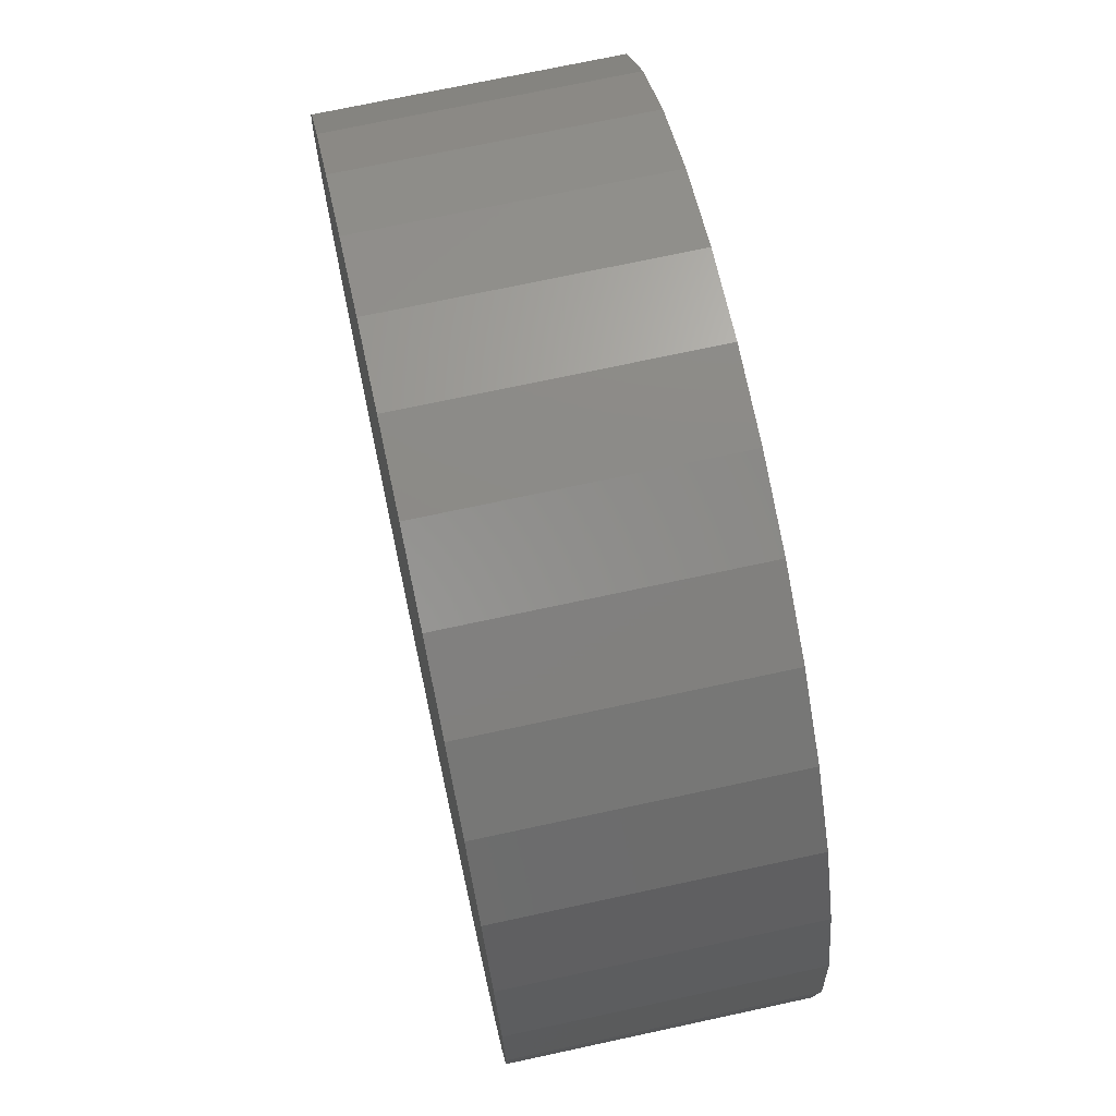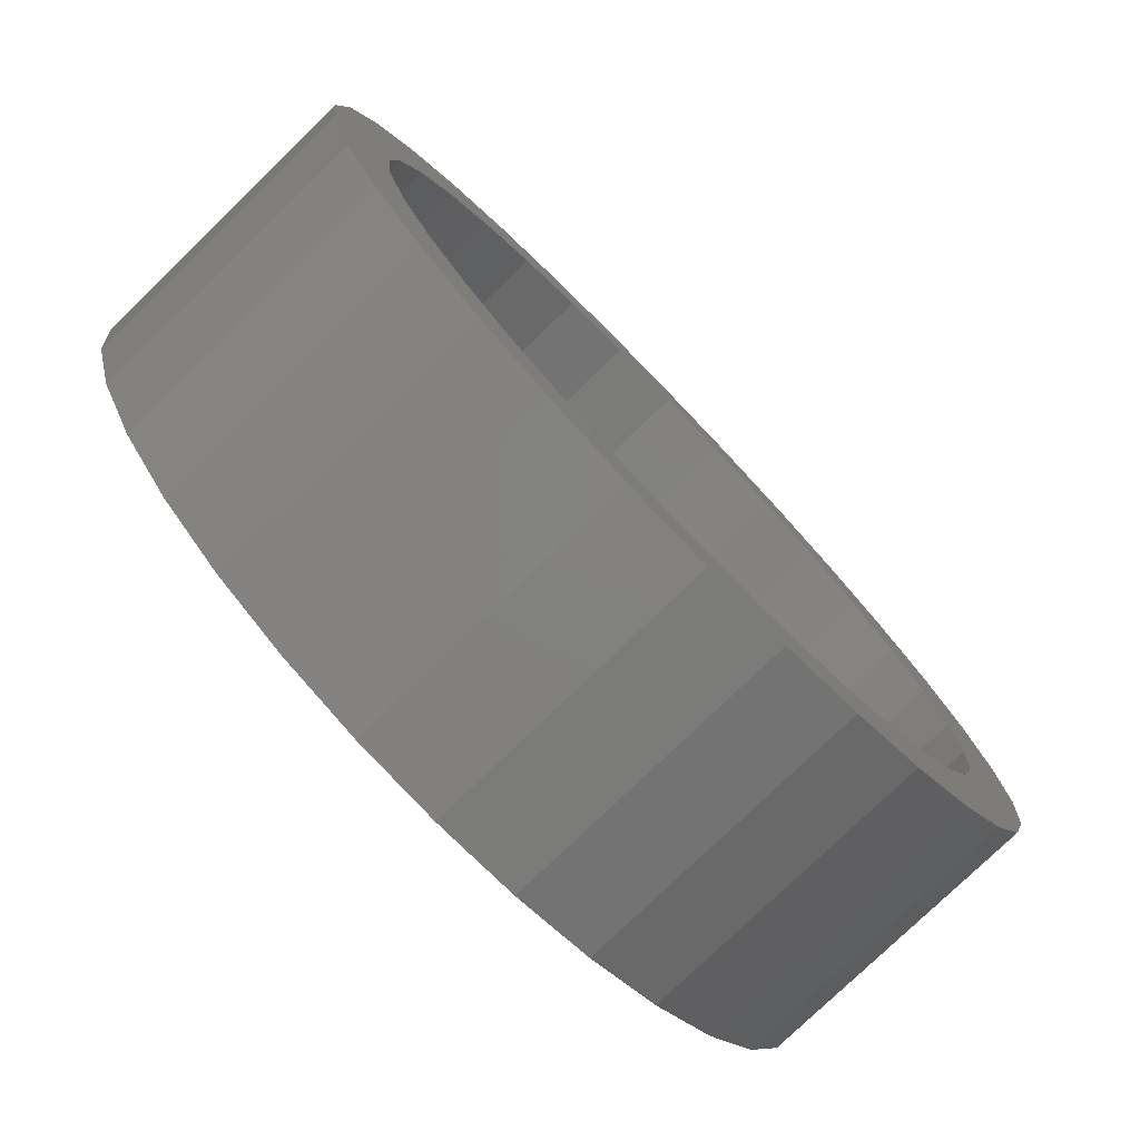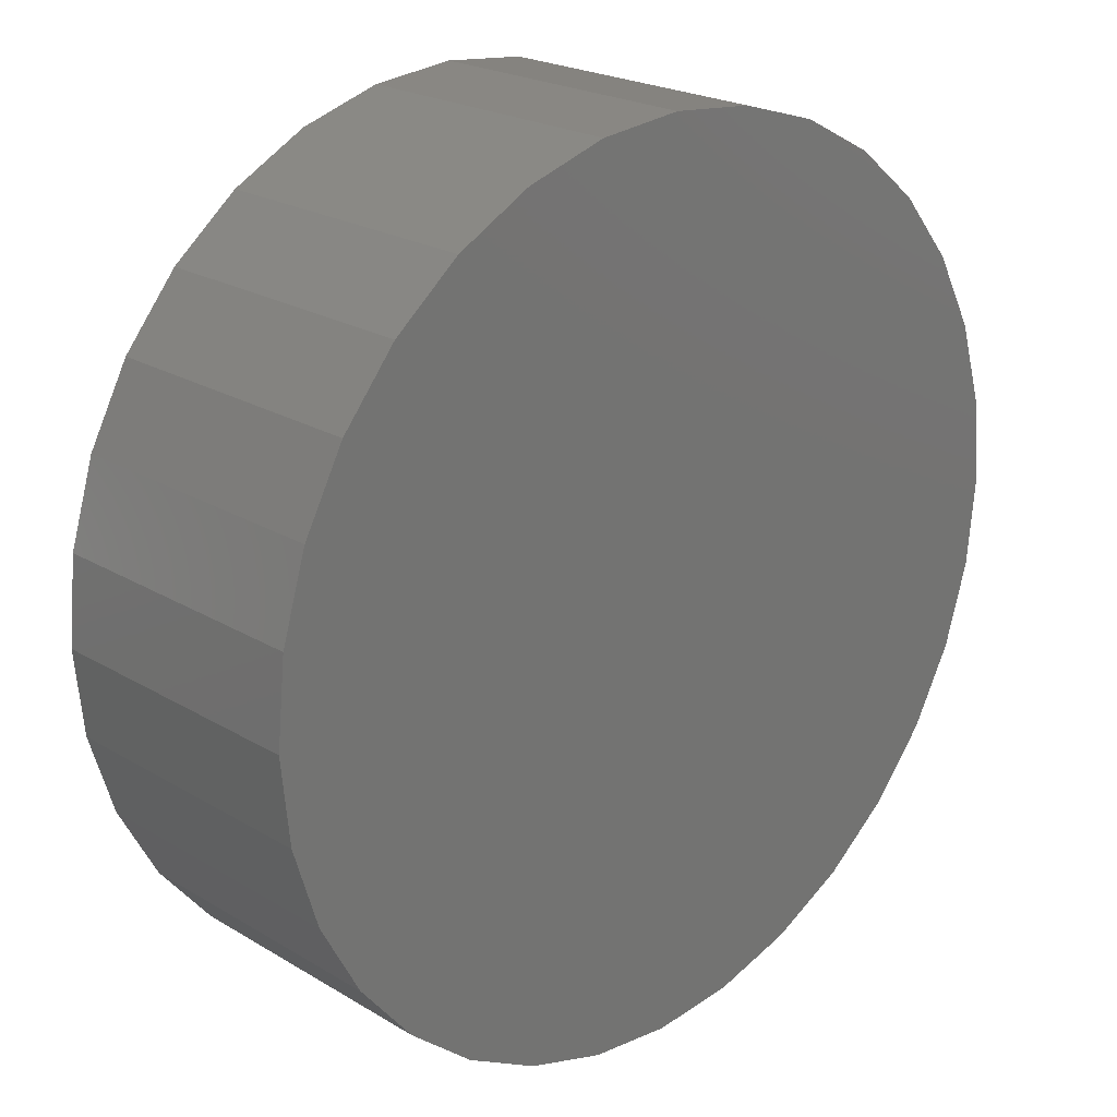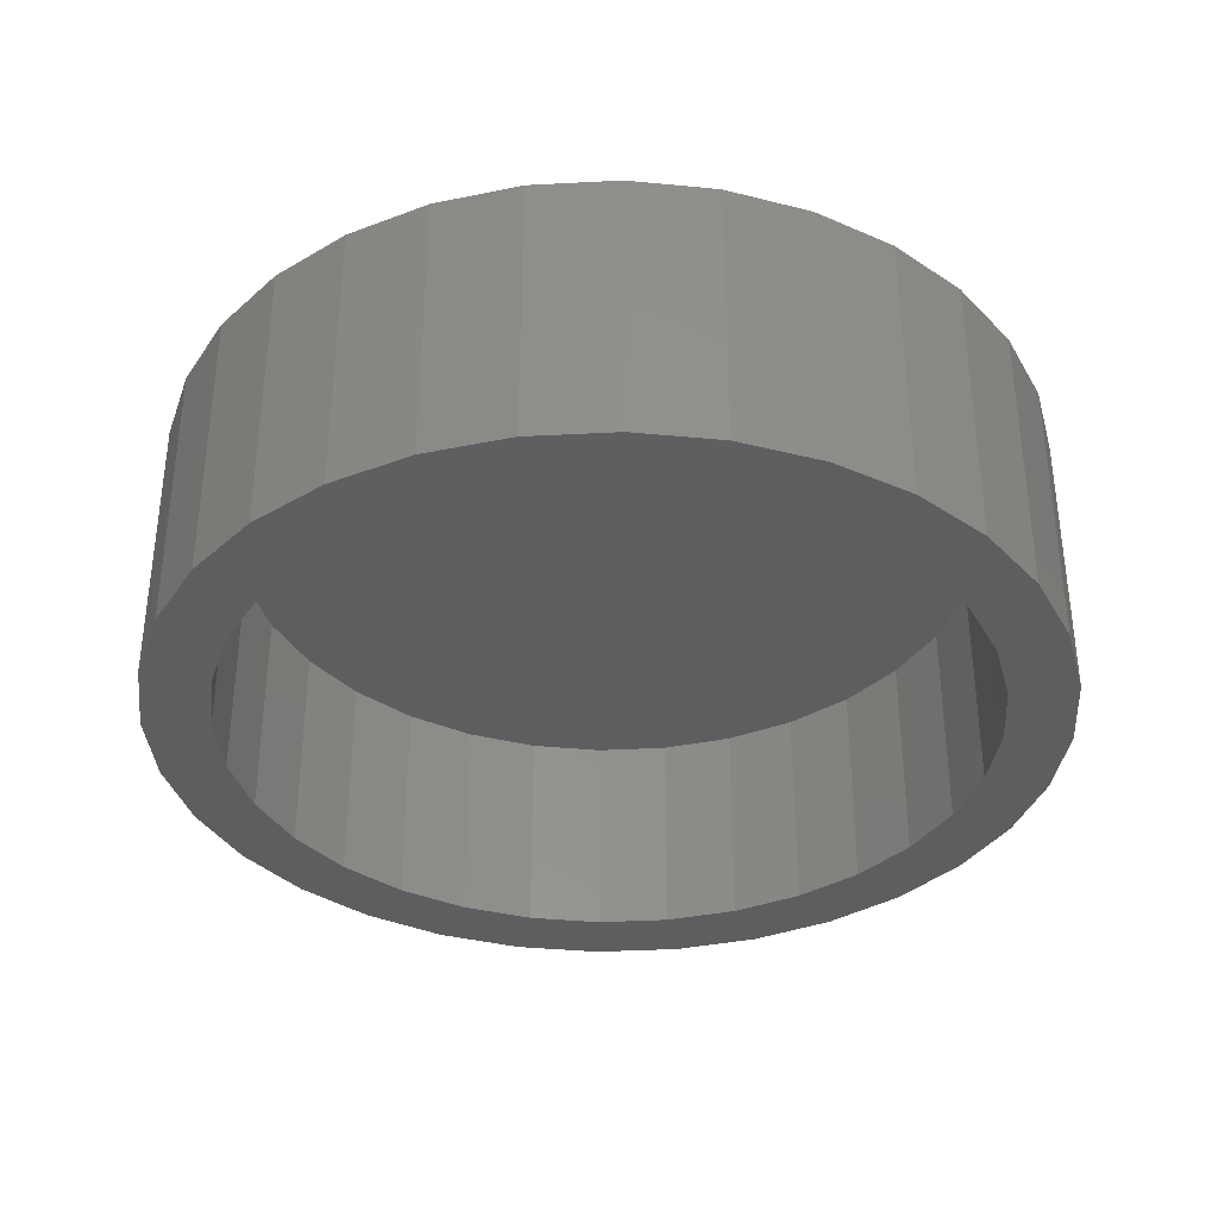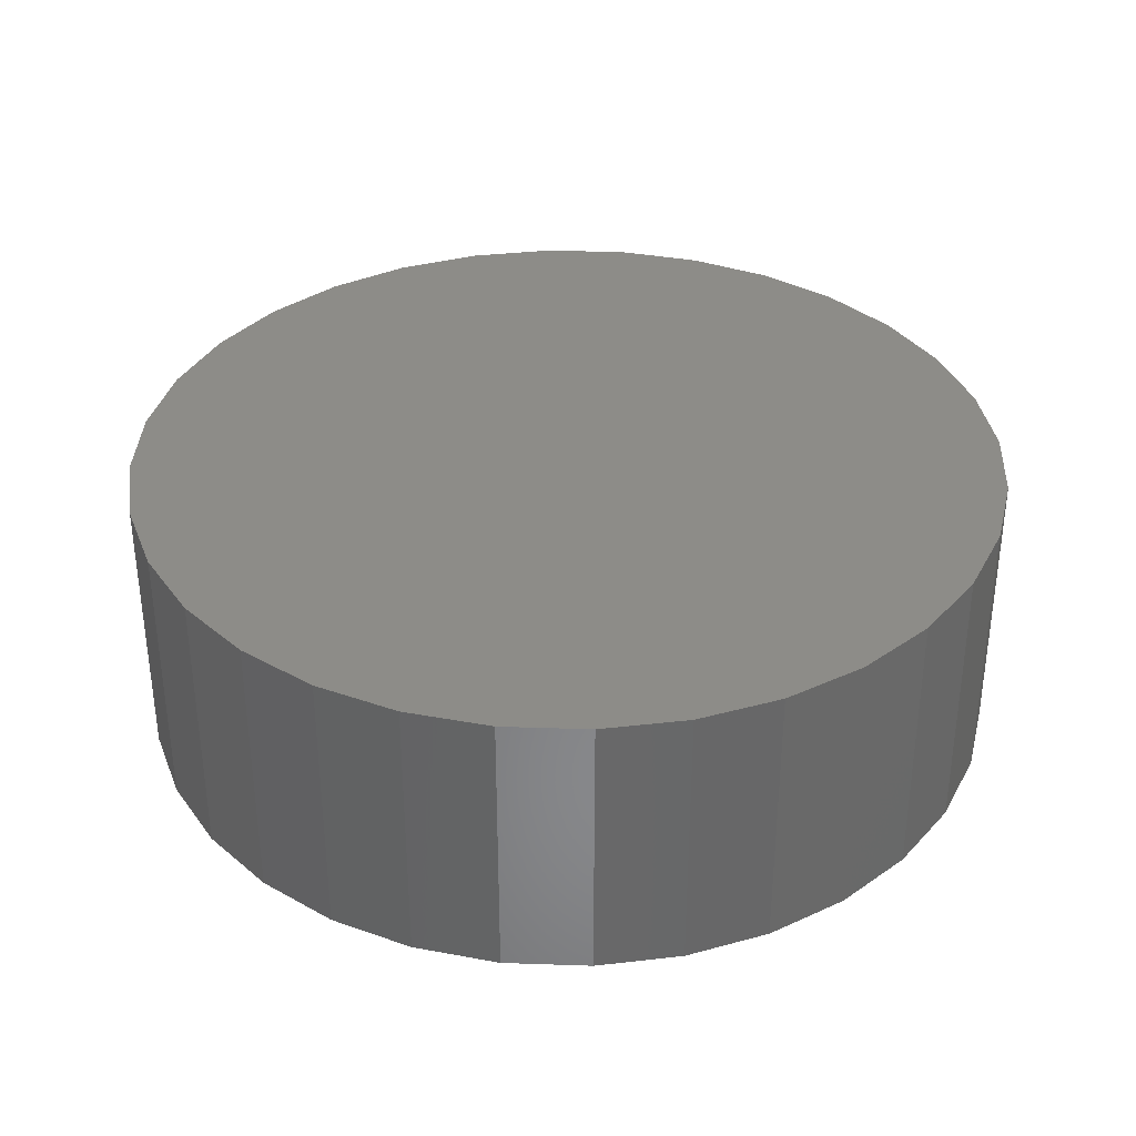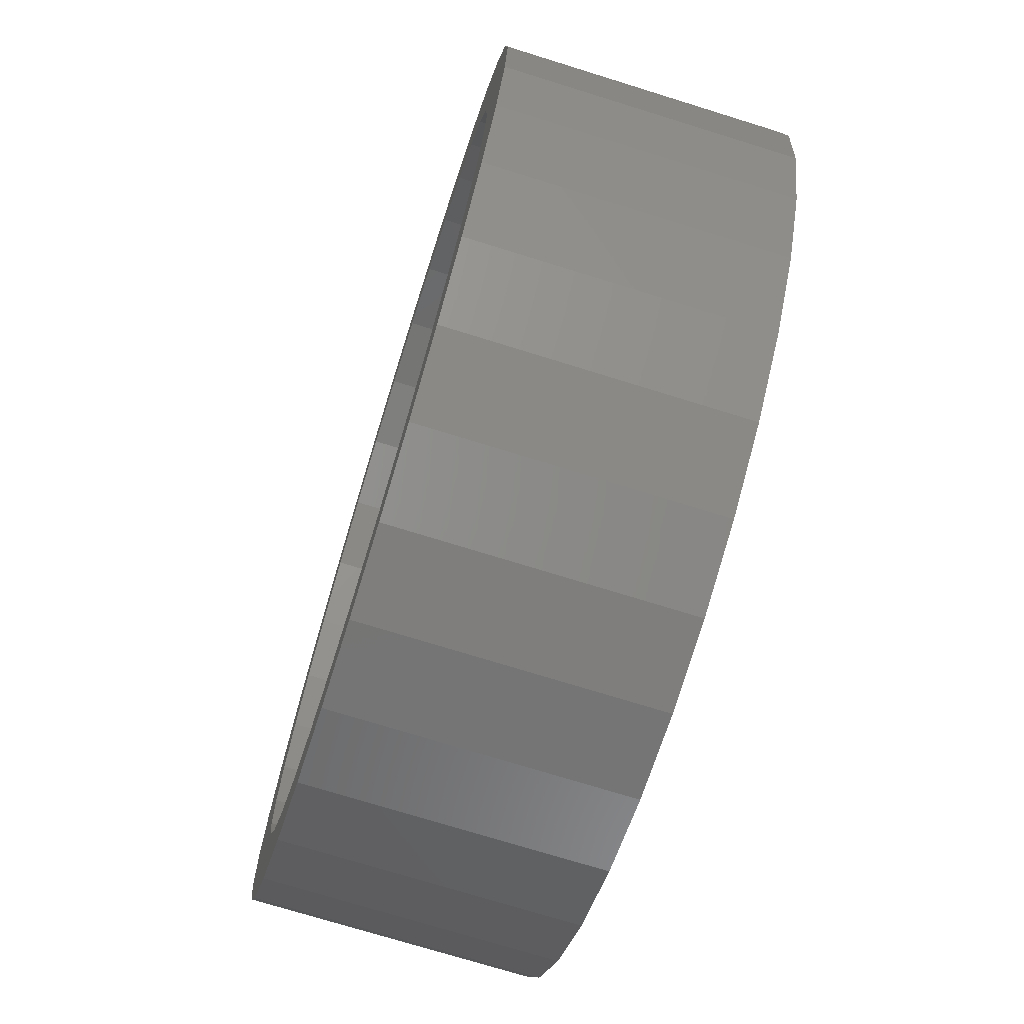
<metadata>
{"format":"stl","ext":"stl","renderer":"f3d","projection":"perspective","resolution":1024,"background":"white","views":[{"elev":71.7,"azim":77.8,"up":"+Y"},{"elev":-77.7,"azim":134.0,"up":"+Y"},{"elev":22.2,"azim":-44.0,"up":"+Y"},{"elev":-35.7,"azim":-57.9,"up":"+Z"},{"elev":35.3,"azim":-81.8,"up":"+Z"},{"elev":-72.9,"azim":-107.3,"up":"+Y"}]}
</metadata>
<code>
# stl→obj: 128 verts, 252 faces
v 0.4503 0.198 0
v 0.4906 0.202 0
v 0.4906 0.1707 0
v 0.4115 0.1862 0
v 0.3758 0.1671 0
v 0.4564 0.1674 0
v 0.4235 0.1574 0
v 0.3444 0.1414 0
v 0.3931 0.1411 0
v 0.3665 0.1193 0
v 0.3187 0.1101 0
v 0.3931 -0.1507 0
v 0.3444 -0.151 0
v 0.3665 -0.1289 0
v 0.4235 -0.1669 0
v 0.3758 -0.1767 0
v 0.4564 -0.1769 0
v 0.4115 -0.1958 0
v 0.4906 -0.1803 0
v 0.4503 -0.2075 0
v 0.4906 -0.2115 0
v 0.531 0.198 0
v 0.5697 0.1862 0
v 0.5249 0.1674 0
v 0.6055 0.1671 0
v 0.5578 0.1574 0
v 0.5881 0.1411 0
v 0.6147 -0.1289 0
v 0.6625 -0.1196 0
v 0.6368 -0.151 0
v 0.5881 -0.1507 0
v 0.5578 -0.1669 0
v 0.6055 -0.1767 0
v 0.5249 -0.1769 0
v 0.5697 -0.1958 0
v 0.531 -0.2075 0
v 0.3447 0.09273 0
v 0.3285 0.06239 0
v 0.2996 0.07435 0
v 0.3185 0.02947 0
v 0.2879 0.03556 0
v 0.3151 -0.00477 0
v 0.2839 -0.00477 0
v 0.3185 -0.03901 0
v 0.2879 -0.0451 0
v 0.3285 -0.07193 0
v 0.2996 -0.08389 0
v 0.3447 -0.1023 0
v 0.3187 -0.1196 0
v 0.6365 -0.1023 0
v 0.6528 -0.07193 0
v 0.6816 -0.08389 0
v 0.6627 -0.03901 0
v 0.6934 -0.0451 0
v 0.6661 -0.00477 0
v 0.6974 -0.00477 0
v 0.6627 0.02947 0
v 0.6934 0.03556 0
v 0.6528 0.06239 0
v 0.6816 0.07435 0
v 0.6365 0.09273 0
v 0.6625 0.1101 0
v 0.6147 0.1193 0
v 0.6368 0.1414 0
v 0.5249 -0.1769 0.1016
v 0.5578 -0.1669 0.1016
v 0.5881 -0.1507 0.1016
v 0.6147 -0.1289 0.1016
v 0.6365 -0.1023 0.1016
v 0.6528 -0.07193 0.1016
v 0.6627 -0.03901 0.1016
v 0.6661 -0.00477 0.1016
v 0.4906 -0.1803 0.1016
v 0.4564 -0.1769 0.1016
v 0.4235 -0.1669 0.1016
v 0.3931 -0.1507 0.1016
v 0.3665 -0.1289 0.1016
v 0.3447 -0.1023 0.1016
v 0.3285 -0.07193 0.1016
v 0.3185 -0.03901 0.1016
v 0.3151 -0.00477 0.1016
v 0.4564 0.1674 0.1016
v 0.4235 0.1574 0.1016
v 0.3931 0.1411 0.1016
v 0.3665 0.1193 0.1016
v 0.3447 0.09273 0.1016
v 0.3285 0.06239 0.1016
v 0.3185 0.02947 0.1016
v 0.4906 0.1707 0.1016
v 0.5249 0.1674 0.1016
v 0.5578 0.1574 0.1016
v 0.5881 0.1411 0.1016
v 0.6147 0.1193 0.1016
v 0.6365 0.09273 0.1016
v 0.6528 0.06239 0.1016
v 0.6627 0.02947 0.1016
v 0.6974 -0.00477 0.1328
v 0.6934 -0.0451 0.1328
v 0.6816 -0.08389 0.1328
v 0.6625 -0.1196 0.1328
v 0.6368 -0.151 0.1328
v 0.6055 -0.1767 0.1328
v 0.5697 -0.1958 0.1328
v 0.531 -0.2075 0.1328
v 0.4906 -0.2115 0.1328
v 0.4503 -0.2075 0.1328
v 0.4115 -0.1958 0.1328
v 0.3758 -0.1767 0.1328
v 0.3444 -0.151 0.1328
v 0.3187 -0.1196 0.1328
v 0.2996 -0.08389 0.1328
v 0.2879 -0.0451 0.1328
v 0.2839 -0.00477 0.1328
v 0.2879 0.03556 0.1328
v 0.2996 0.07435 0.1328
v 0.3187 0.1101 0.1328
v 0.3444 0.1414 0.1328
v 0.3758 0.1671 0.1328
v 0.4115 0.1862 0.1328
v 0.4503 0.198 0.1328
v 0.4906 0.202 0.1328
v 0.531 0.198 0.1328
v 0.5697 0.1862 0.1328
v 0.6055 0.1671 0.1328
v 0.6368 0.1414 0.1328
v 0.6625 0.1101 0.1328
v 0.6816 0.07435 0.1328
v 0.6934 0.03556 0.1328
f 1 2 3
f 4 1 3
f 5 4 3
f 6 5 3
f 5 6 7
f 7 8 5
f 9 8 7
f 8 9 10
f 10 11 8
f 12 13 14
f 13 12 15
f 15 16 13
f 17 16 15
f 18 16 17
f 18 17 19
f 20 18 19
f 21 20 19
f 3 2 22
f 22 23 3
f 24 3 23
f 25 24 23
f 26 24 25
f 27 26 25
f 28 29 30
f 31 28 30
f 32 31 30
f 33 32 30
f 34 32 33
f 19 34 33
f 35 19 33
f 19 35 36
f 36 21 19
f 10 37 11
f 11 37 38
f 11 38 39
f 39 38 40
f 39 40 41
f 41 40 42
f 41 42 43
f 43 42 44
f 43 44 45
f 45 44 46
f 45 46 47
f 47 46 48
f 47 48 49
f 49 48 14
f 49 14 13
f 28 50 29
f 29 50 51
f 29 51 52
f 52 51 53
f 52 53 54
f 54 53 55
f 54 55 56
f 56 55 57
f 56 57 58
f 58 57 59
f 58 59 60
f 60 59 61
f 60 61 62
f 62 61 63
f 62 63 64
f 64 63 27
f 64 27 25
f 19 65 34
f 34 65 66
f 34 66 32
f 32 66 67
f 32 67 31
f 31 67 68
f 31 68 28
f 28 68 69
f 28 69 50
f 50 69 70
f 50 70 51
f 51 70 71
f 51 71 53
f 53 71 72
f 53 72 55
f 65 19 73
f 73 19 17
f 73 17 74
f 74 17 15
f 74 15 75
f 75 15 12
f 75 12 76
f 76 12 14
f 76 14 77
f 77 14 48
f 77 48 78
f 78 48 46
f 78 46 79
f 79 46 44
f 79 44 80
f 80 44 42
f 80 42 81
f 3 82 6
f 6 82 83
f 6 83 7
f 7 83 84
f 7 84 9
f 9 84 85
f 9 85 10
f 10 85 86
f 10 86 37
f 37 86 87
f 37 87 38
f 38 87 88
f 38 88 40
f 40 88 81
f 40 81 42
f 82 3 89
f 89 3 24
f 89 24 90
f 90 24 26
f 90 26 91
f 91 26 27
f 91 27 92
f 92 27 63
f 92 63 93
f 93 63 61
f 93 61 94
f 94 61 59
f 94 59 95
f 95 59 57
f 95 57 96
f 96 57 55
f 96 55 72
f 56 97 54
f 54 97 98
f 54 98 52
f 52 98 99
f 52 99 29
f 29 99 100
f 29 100 30
f 30 100 101
f 30 101 33
f 33 101 102
f 33 102 35
f 35 102 103
f 35 103 36
f 36 103 104
f 36 104 21
f 21 104 105
f 21 105 20
f 20 105 106
f 20 106 18
f 18 106 107
f 18 107 16
f 16 107 108
f 16 108 13
f 13 108 109
f 13 109 49
f 49 109 110
f 49 110 47
f 47 110 111
f 47 111 45
f 45 111 112
f 45 112 43
f 43 112 113
f 43 113 41
f 41 113 114
f 41 114 39
f 39 114 115
f 39 115 11
f 11 115 116
f 11 116 8
f 8 116 117
f 8 117 5
f 5 117 118
f 5 118 4
f 4 118 119
f 4 119 1
f 1 119 120
f 1 120 2
f 2 120 121
f 2 121 22
f 22 121 122
f 22 122 23
f 23 122 123
f 23 123 25
f 25 123 124
f 25 124 64
f 64 124 125
f 64 125 62
f 62 125 126
f 62 126 60
f 60 126 127
f 60 127 58
f 58 127 128
f 58 128 56
f 56 128 97
f 120 122 121
f 122 120 119
f 122 119 123
f 103 106 104
f 104 106 105
f 123 119 124
f 124 119 118
f 124 118 125
f 125 118 117
f 125 117 126
f 126 117 116
f 126 116 127
f 127 116 115
f 127 115 128
f 128 115 114
f 128 114 97
f 97 114 113
f 97 113 98
f 98 113 112
f 98 112 99
f 99 112 111
f 99 111 100
f 100 111 110
f 100 110 101
f 101 110 109
f 101 109 102
f 102 109 108
f 102 108 103
f 103 108 107
f 103 107 106
f 89 90 82
f 83 82 90
f 91 83 90
f 65 74 66
f 73 74 65
f 74 75 66
f 66 75 76
f 66 76 67
f 67 76 77
f 67 77 68
f 68 77 78
f 68 78 69
f 69 78 79
f 69 79 70
f 70 79 80
f 70 80 71
f 71 80 81
f 71 81 72
f 72 81 88
f 72 88 96
f 96 88 87
f 96 87 95
f 95 87 86
f 95 86 94
f 94 86 85
f 94 85 93
f 93 85 84
f 93 84 92
f 92 84 83
f 92 83 91

</code>
